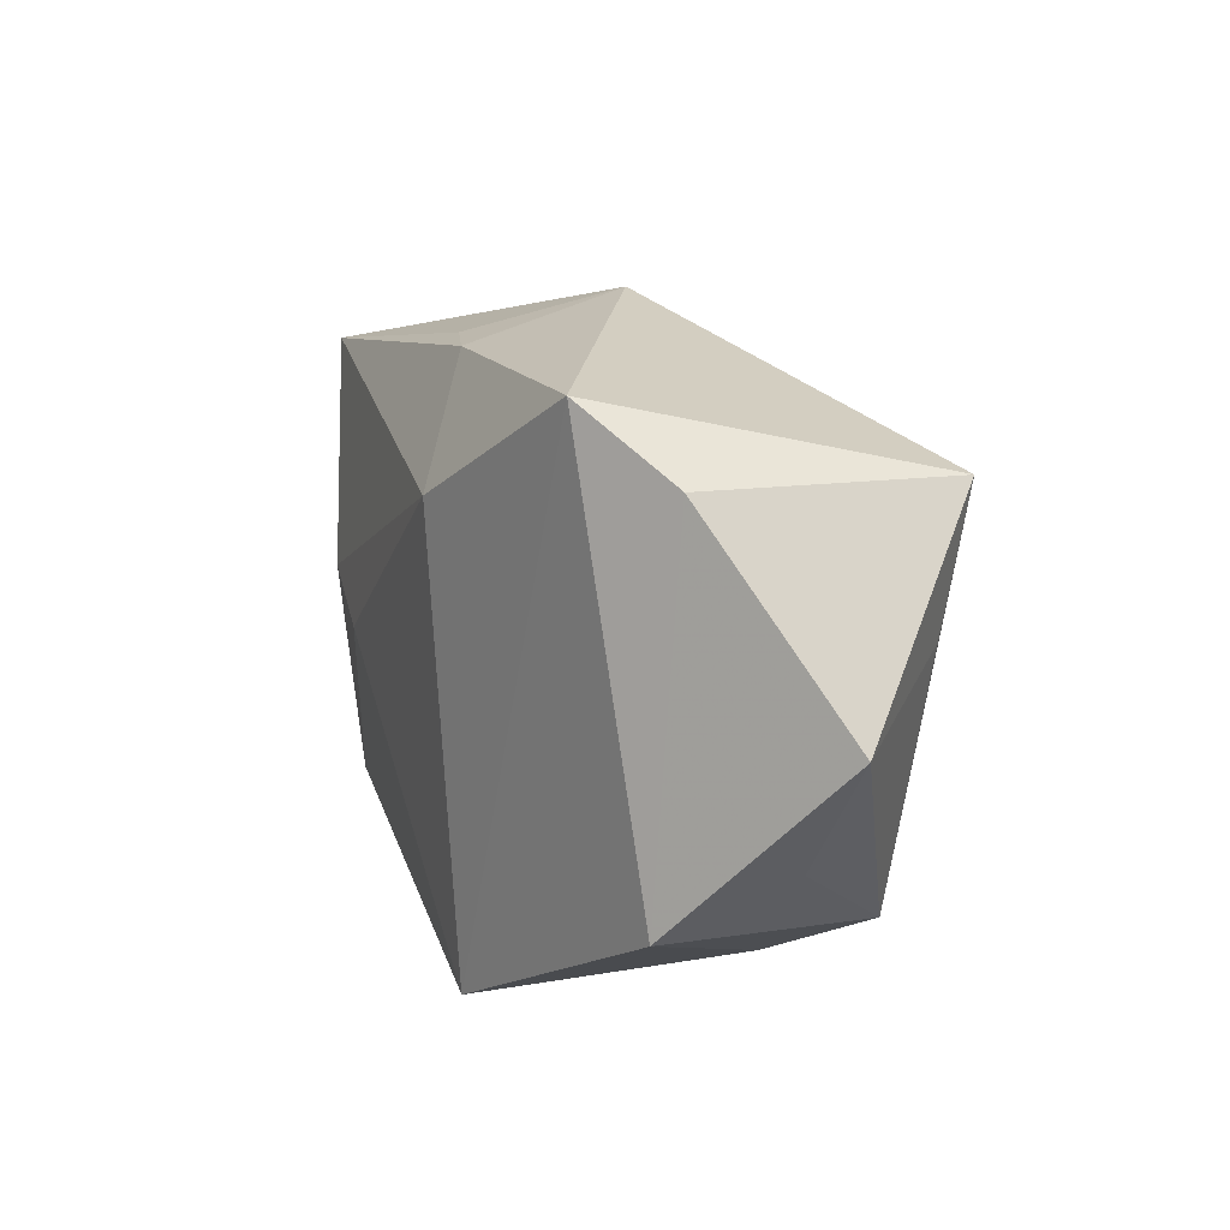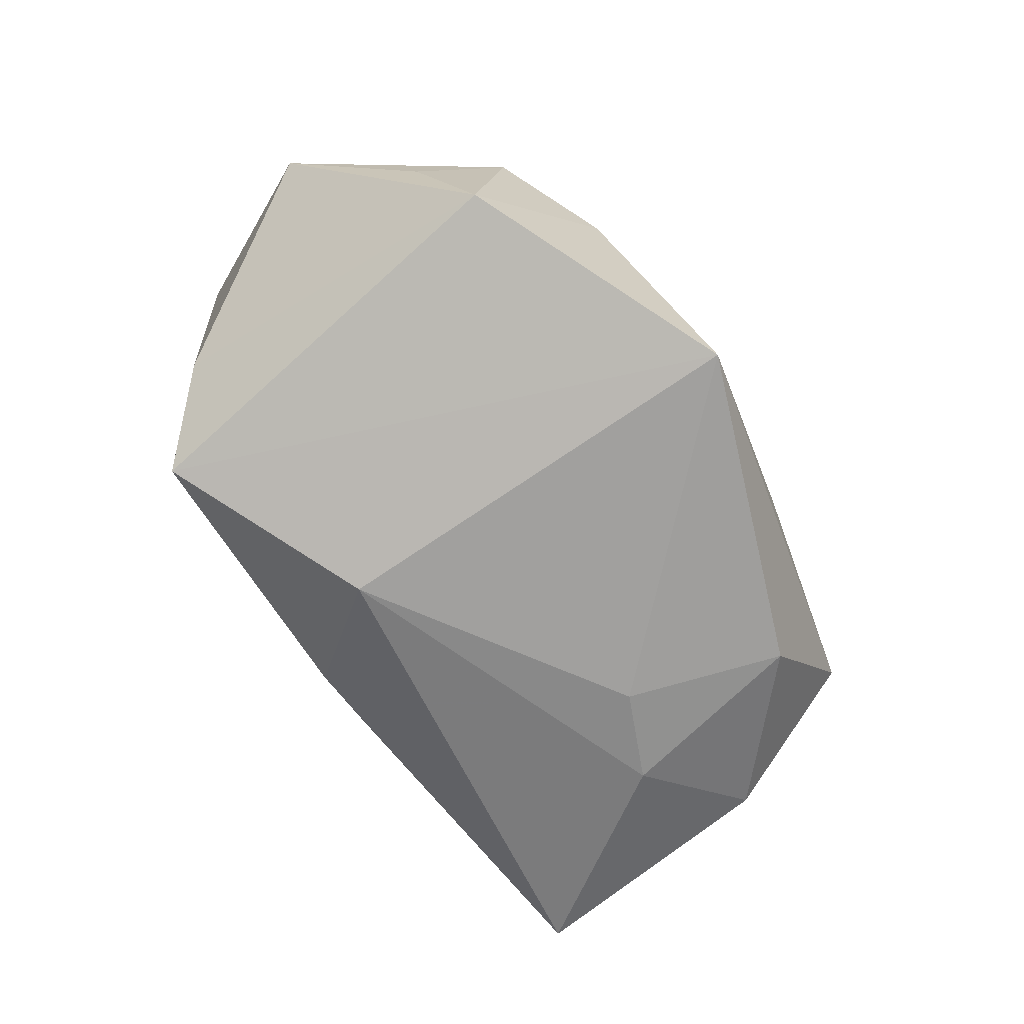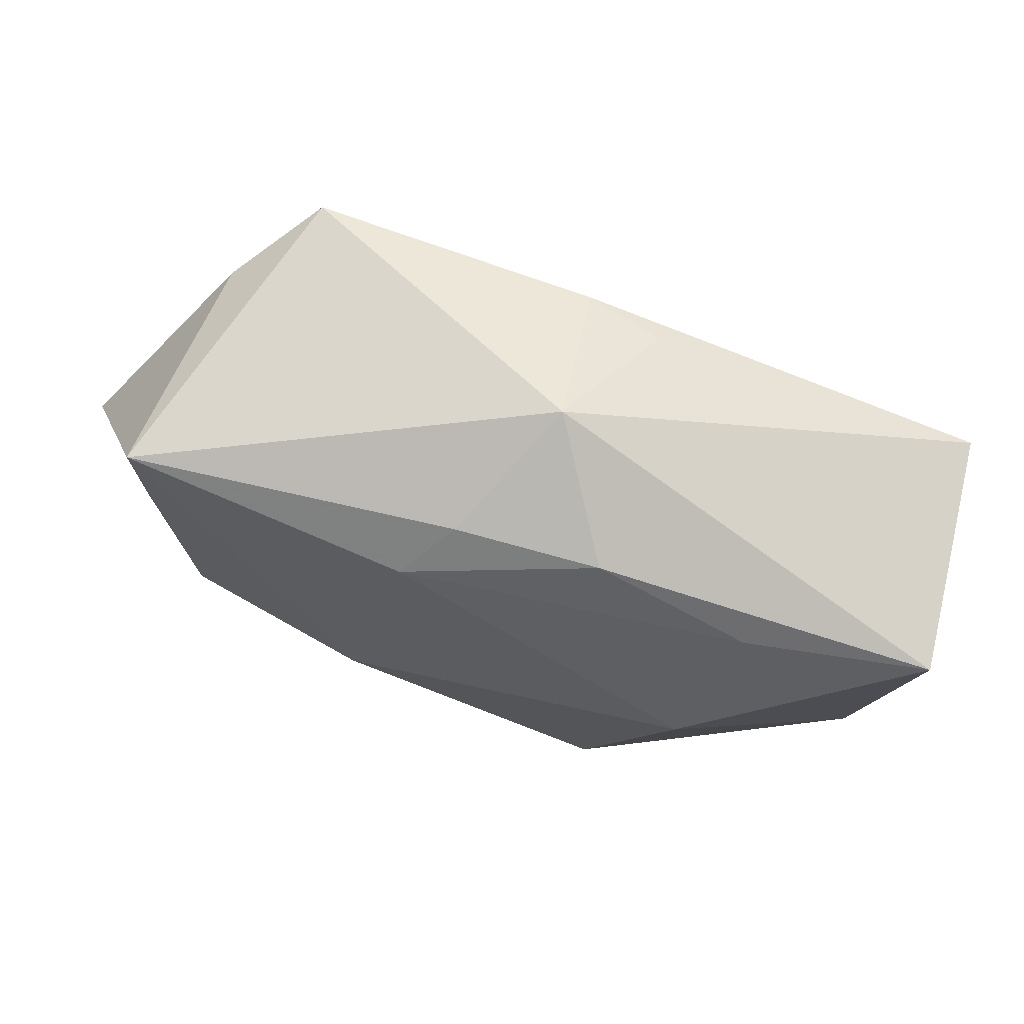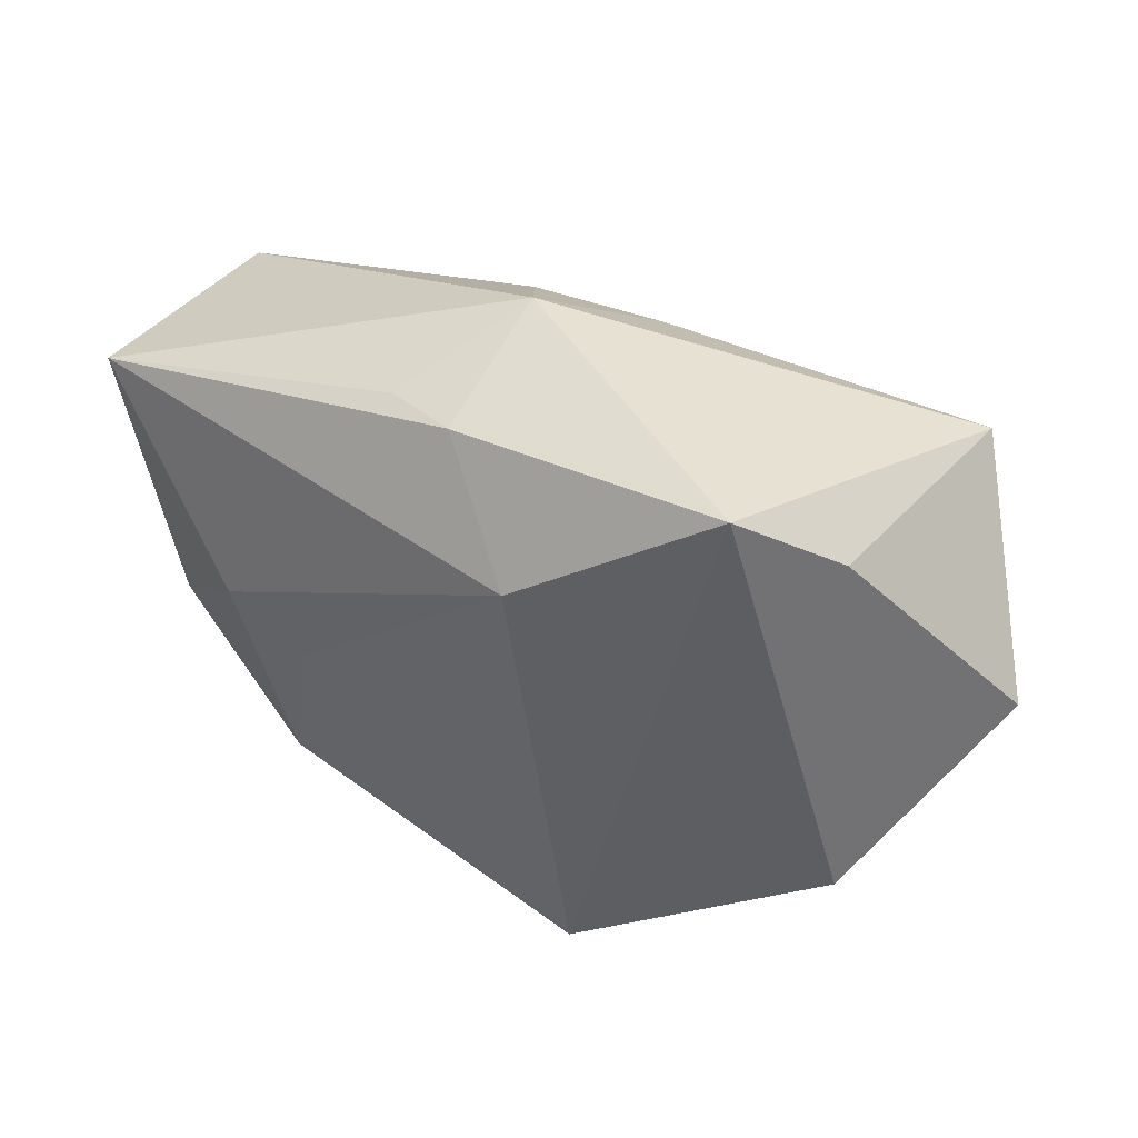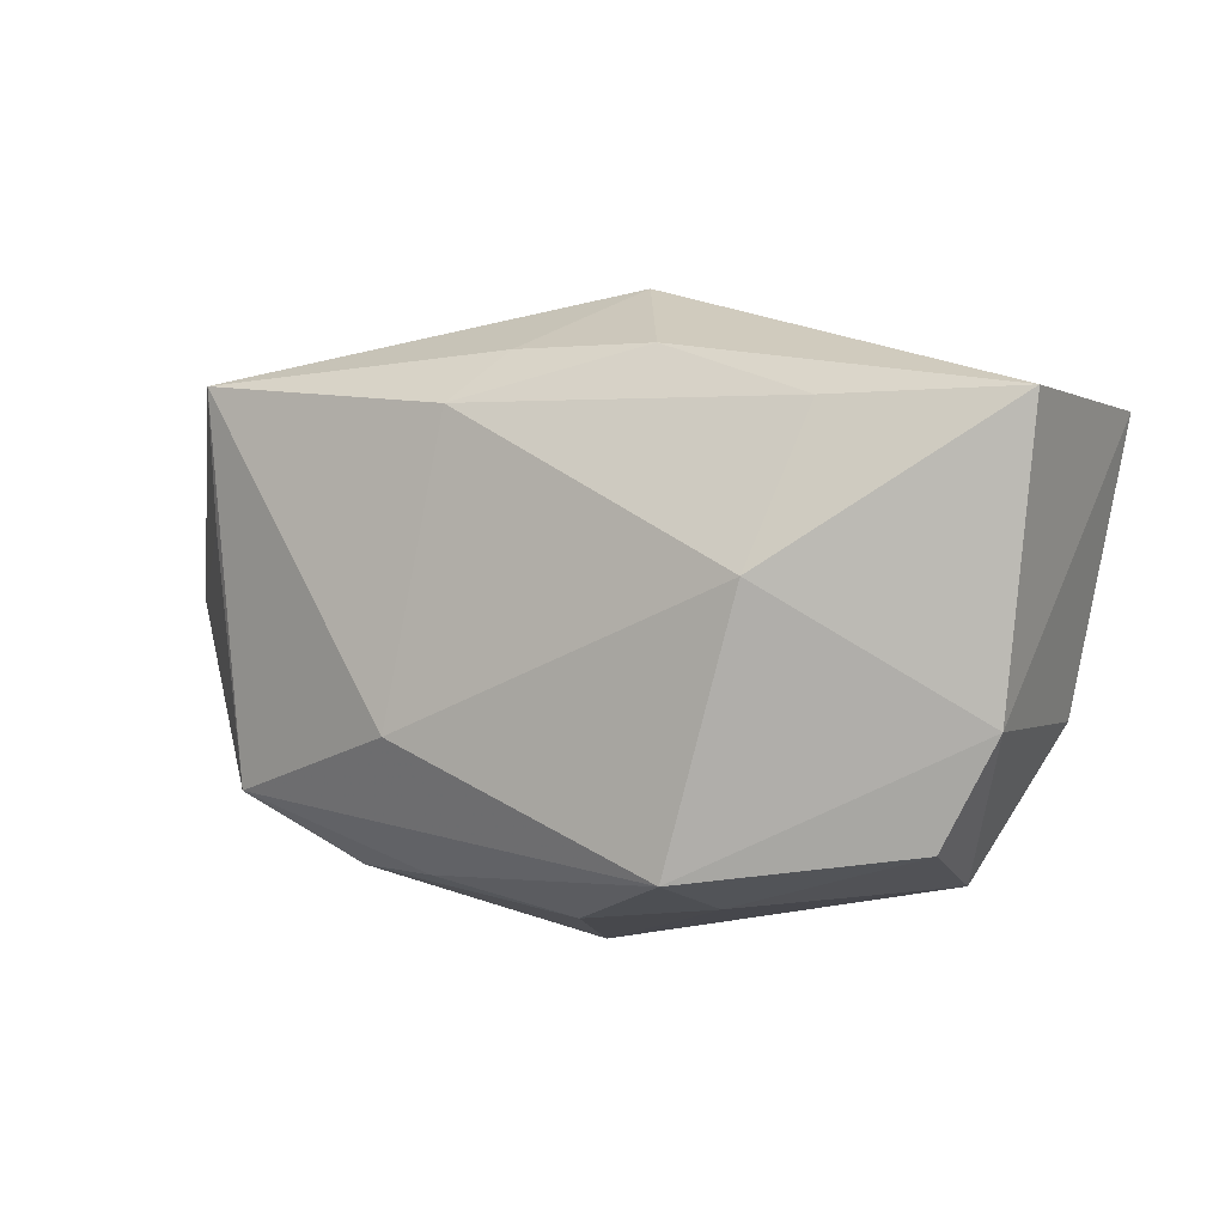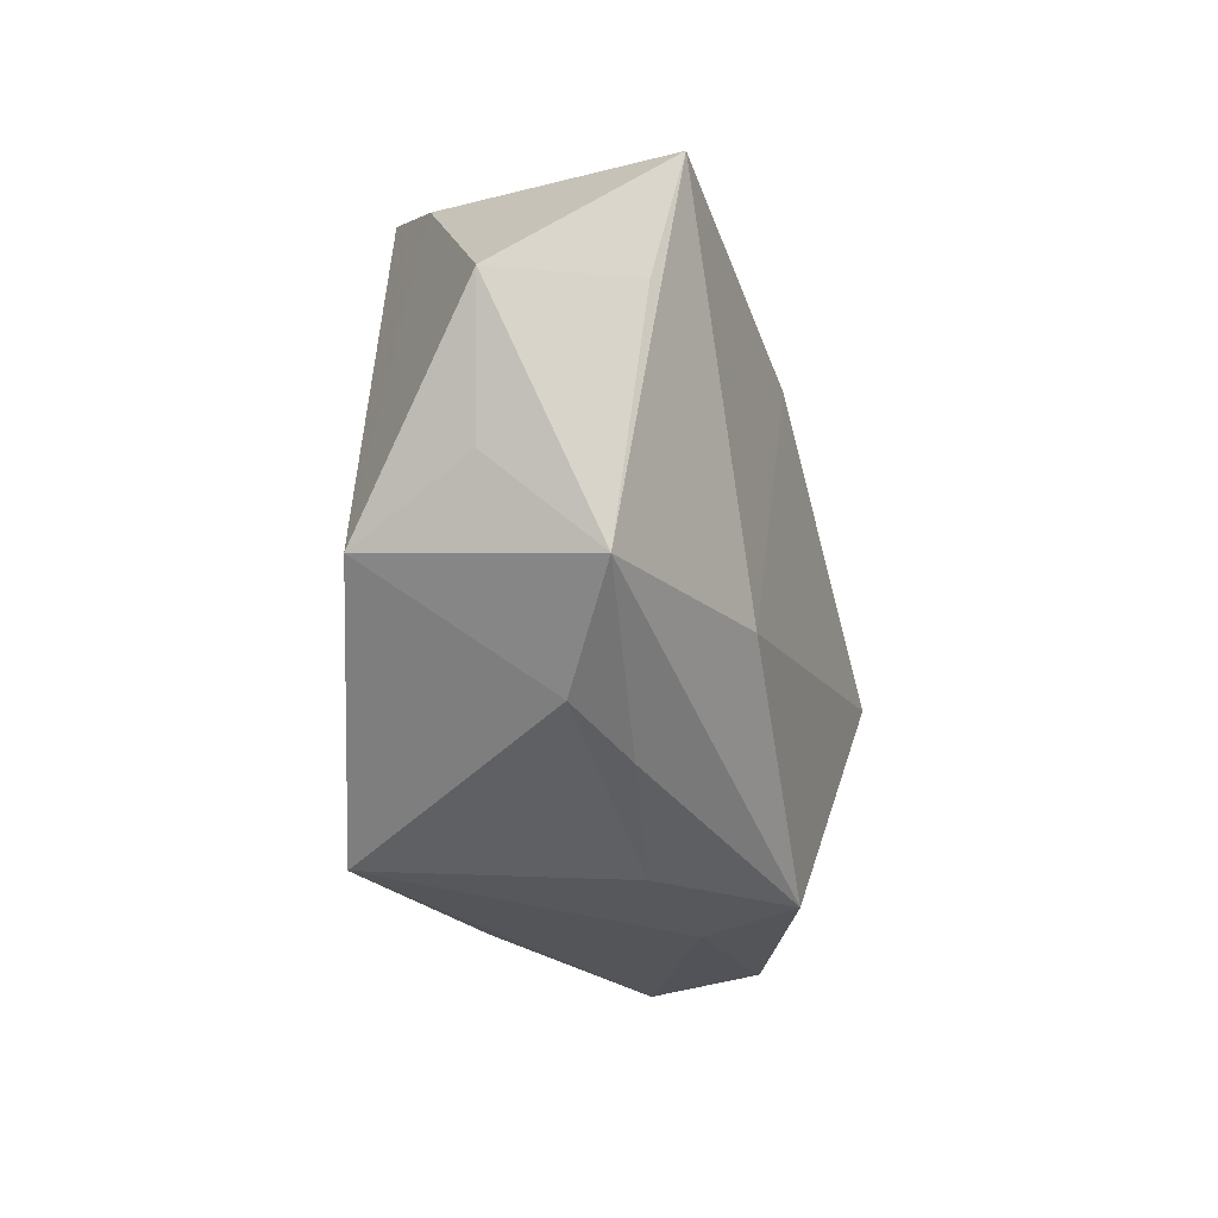
<metadata>
{"format":"obj","ext":"obj","renderer":"f3d","projection":"perspective","resolution":1024,"background":"white","views":[{"elev":21.7,"azim":-112.0,"up":"+Y"},{"elev":-71.8,"azim":-64.5,"up":"+Z"},{"elev":61.1,"azim":15.5,"up":"+Y"},{"elev":44.5,"azim":-148.6,"up":"+Y"},{"elev":-9.4,"azim":30.1,"up":"+Y"},{"elev":-29.5,"azim":-74.9,"up":"+Y"}]}
</metadata>
<code>
v 0.02055 -0.001808 0.01944
v -0.03529 -0.01506 0.009853
v -0.03668 -0.01268 -0.01061
v -0.002903 -0.02707 0.004306
v -0.006543 0.01492 -0.01817
v -0.0327 0.02196 -0.006401
v 0.01147 -0.02666 0.005504
v 0.02565 -0.002463 -0.01689
v 0.002907 0.02438 -0.01145
v -0.03548 0.02138 0.01613
v -0.01655 -0.0231 0.006782
v -0.01512 -0.01198 0.01657
v 0.04221 0.01509 -0.01097
v 0.01938 -0.021 -0.01669
v 0.01055 -0.0252 0.01452
v -0.03633 0.00856 0.01326
v -0.04635 0.004652 0.002449
v -0.01328 -0.028 -0.01817
v 0.02524 0.01293 0.01537
v 0.02943 -0.02482 -0.003596
v -0.03998 -0.007258 0.0007138
v -0.02583 -0.02172 0.003814
v -0.003329 0.02069 0.01492
v 0.03541 -0.01072 -0.01216
v 0.03737 -0.0138 0.008219
v -0.008023 0.01584 0.01826
v 0.004044 0.02778 0.003985
v 0.01618 -0.005085 -0.01817
v -0.02473 0.02778 -0.01249
v 0.0106 0.0194 0.0146
v 0.01034 0.02348 -0.009177
v 0.04286 0.01196 0.01297
v 0.03101 -0.02301 0.006621
f 28 18 5
f 18 28 14
f 14 20 18
f 5 18 29
f 18 3 29
f 17 3 21
f 21 2 17
f 3 2 21
f 22 3 18
f 22 2 3
f 13 32 25
f 25 32 1
f 8 14 28
f 5 13 8
f 8 28 5
f 20 14 24
f 13 25 24
f 24 25 20
f 24 8 13
f 14 8 24
f 1 32 19
f 18 20 7
f 9 31 13
f 9 13 5
f 5 29 9
f 29 10 27
f 13 31 27
f 27 9 29
f 31 9 27
f 27 32 13
f 1 19 26
f 17 10 6
f 6 10 29
f 6 3 17
f 6 29 3
f 17 2 16
f 16 10 17
f 2 10 16
f 20 25 33
f 33 7 20
f 12 10 2
f 1 26 12
f 12 26 10
f 15 12 2
f 7 33 15
f 1 12 15
f 15 25 1
f 15 33 25
f 32 27 30
f 30 26 19
f 30 19 32
f 2 22 11
f 11 15 2
f 23 27 10
f 23 30 27
f 10 26 23
f 26 30 23
f 15 11 4
f 18 7 4
f 7 15 4
f 4 22 18
f 4 11 22

</code>
